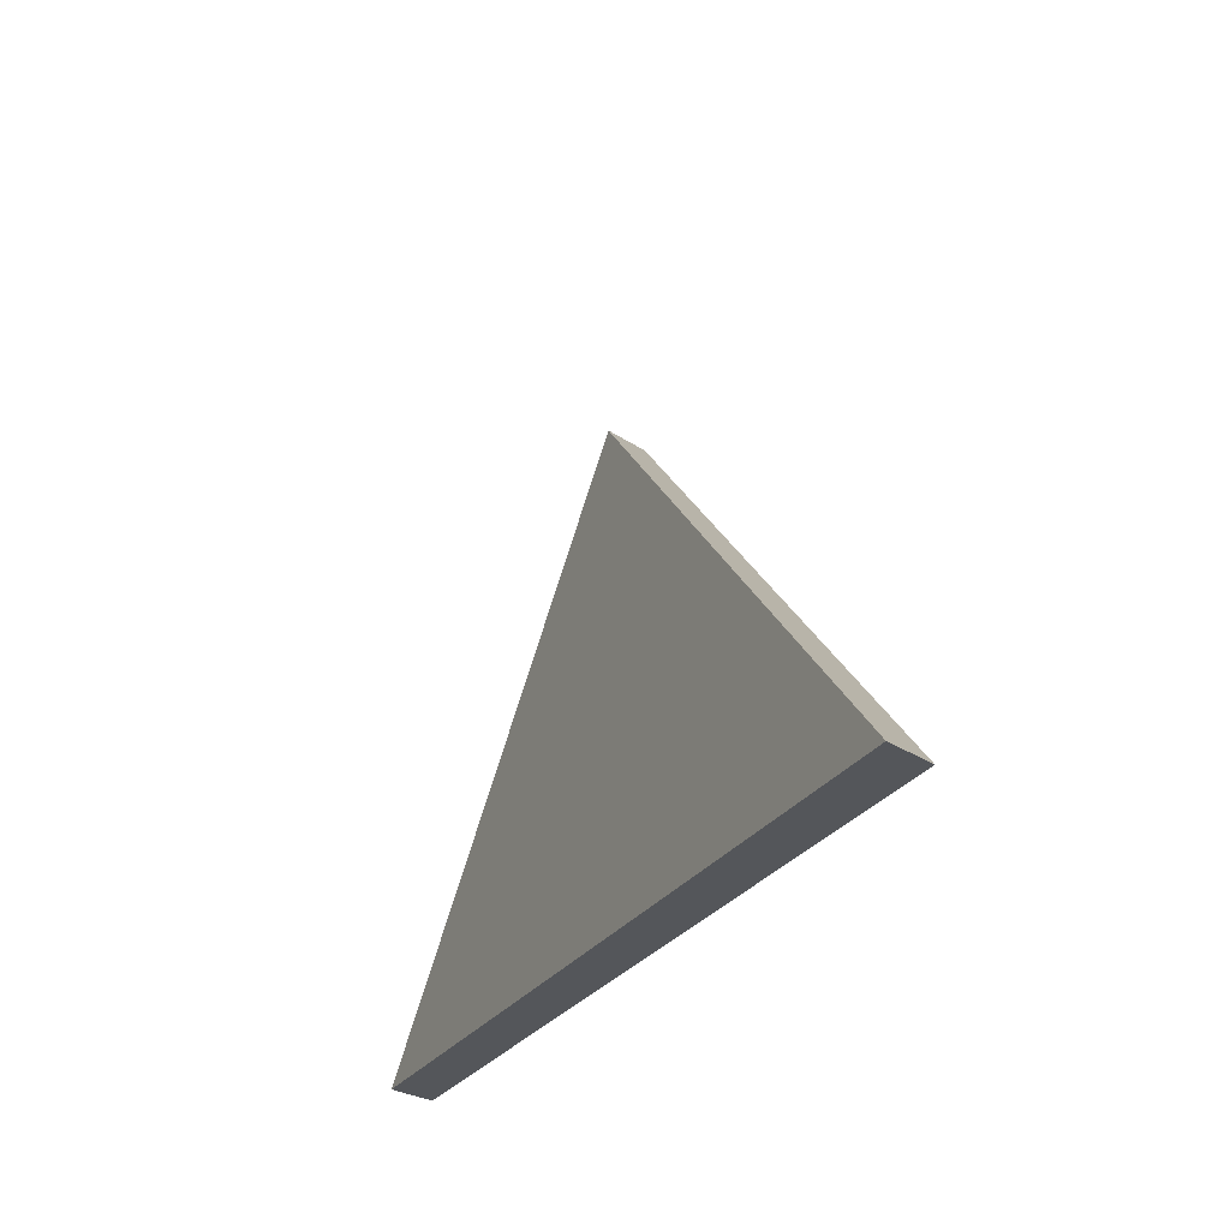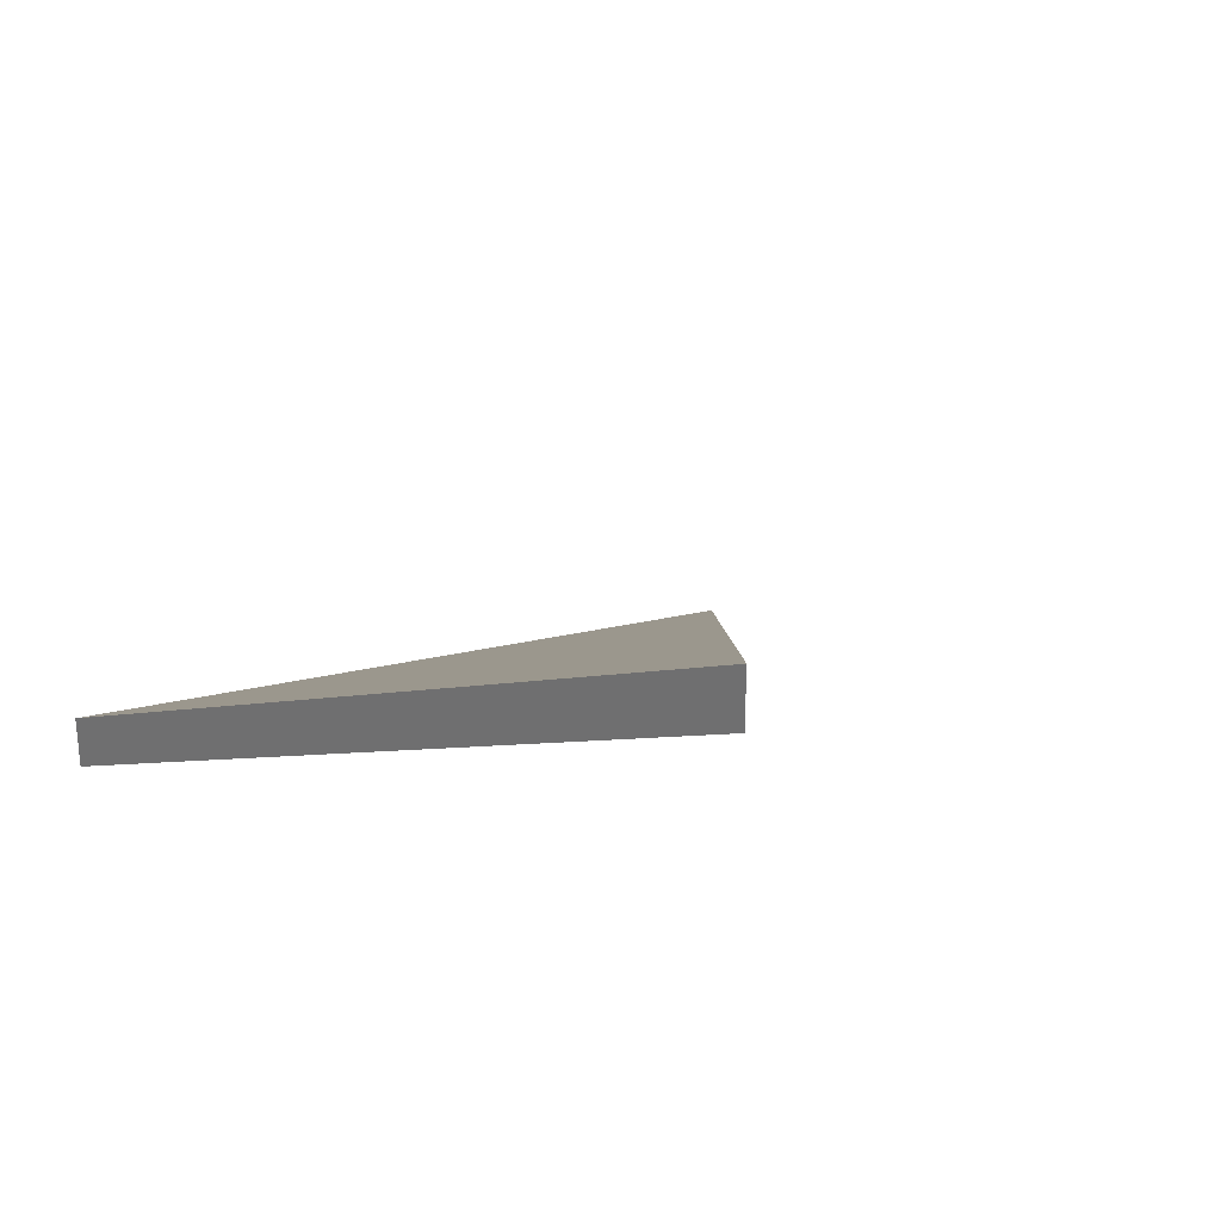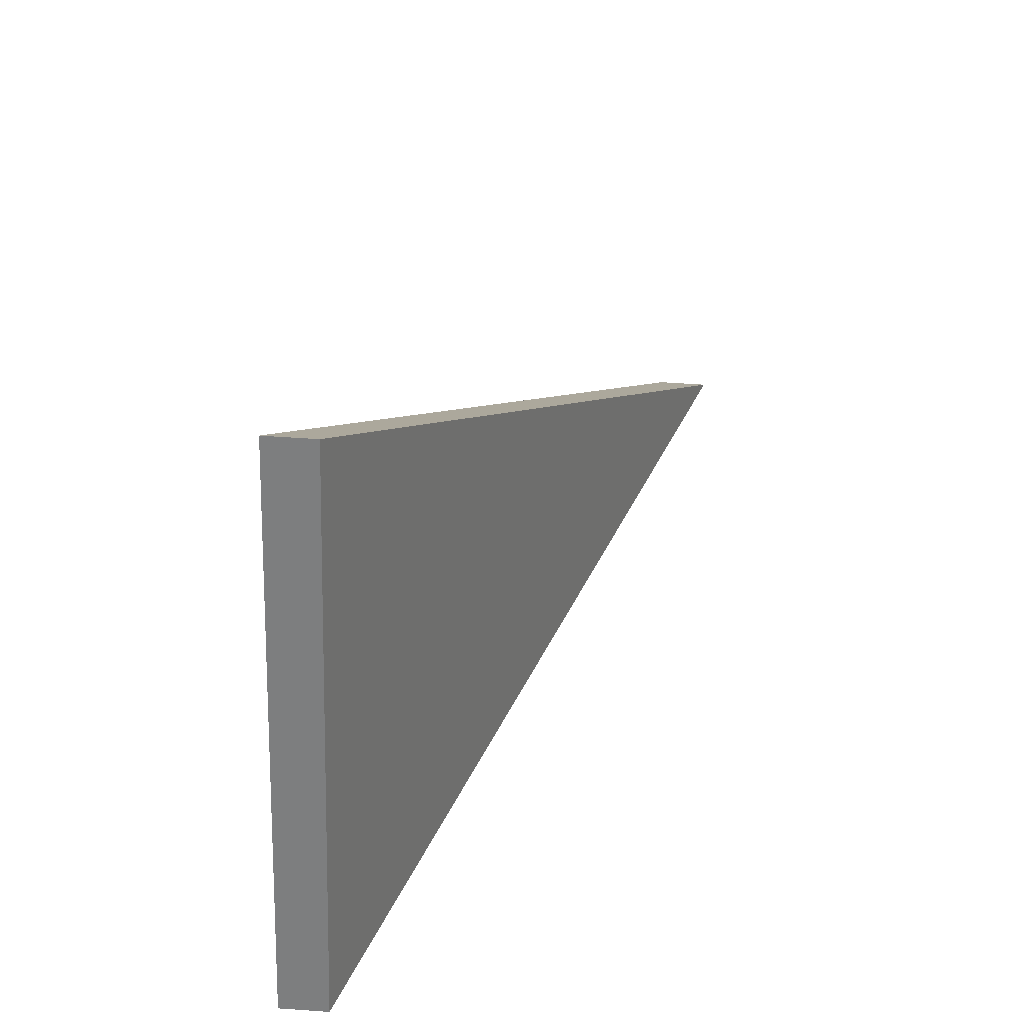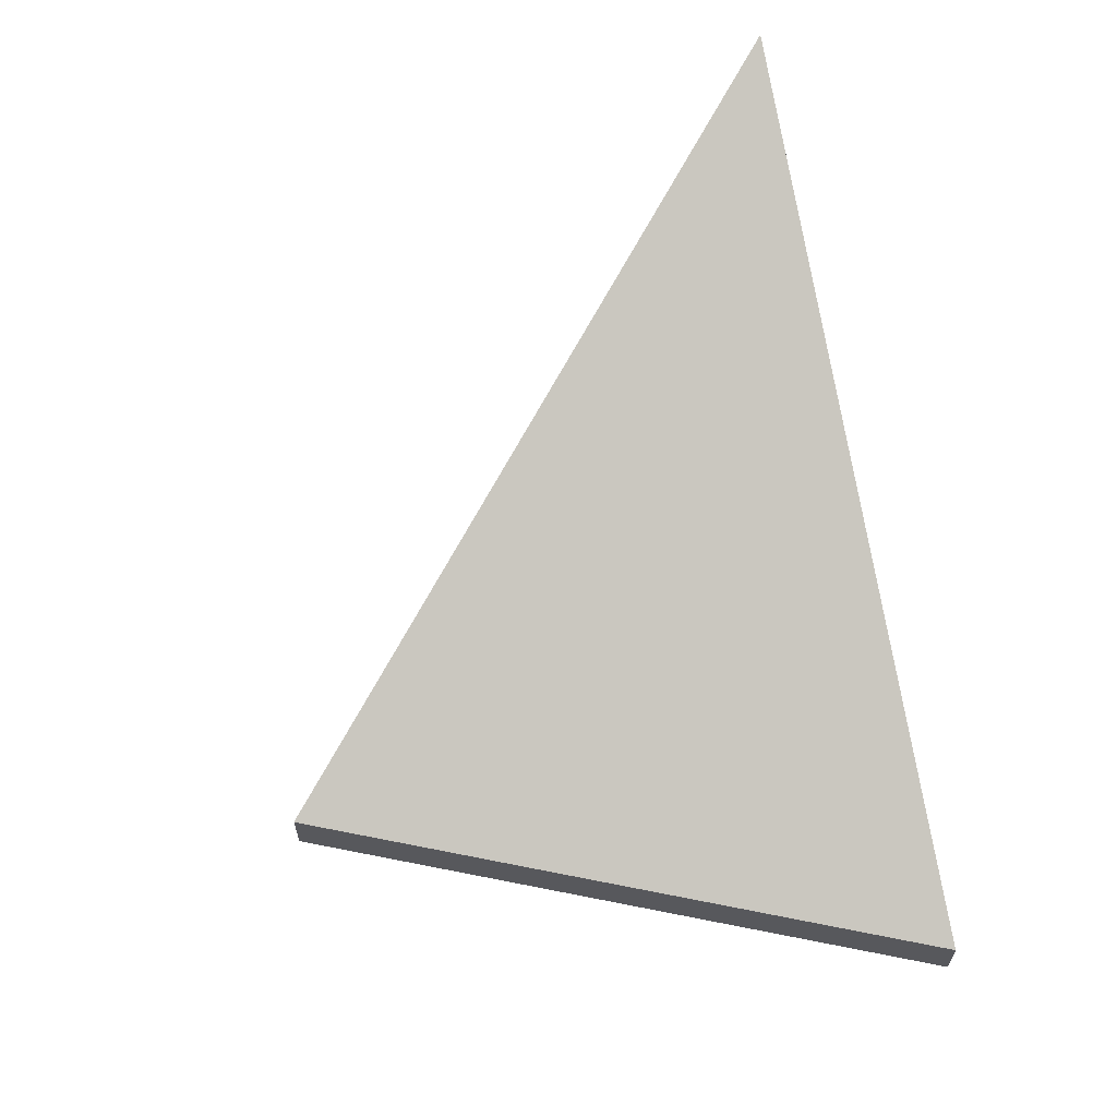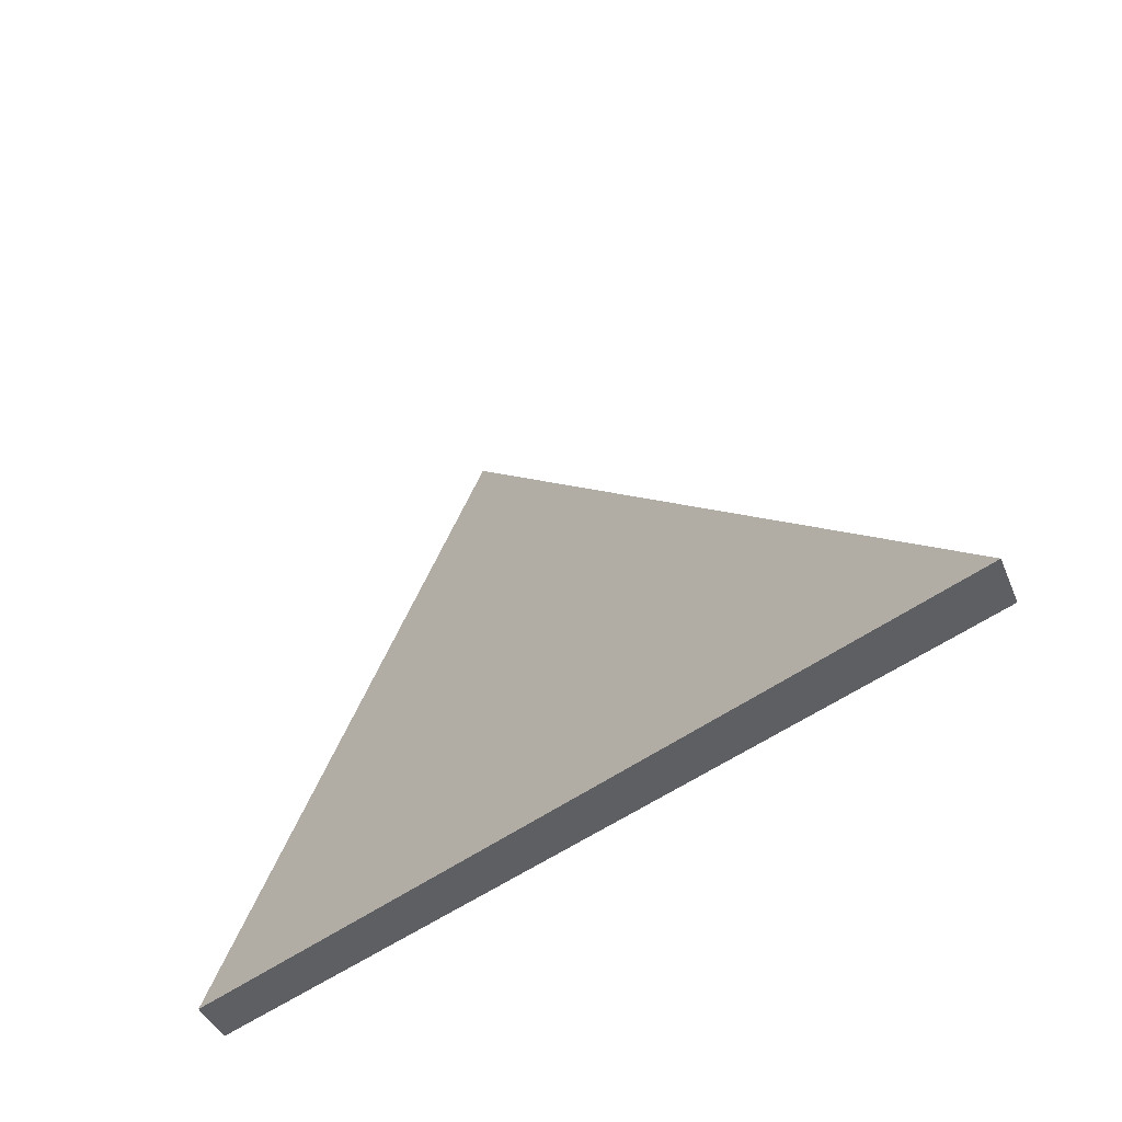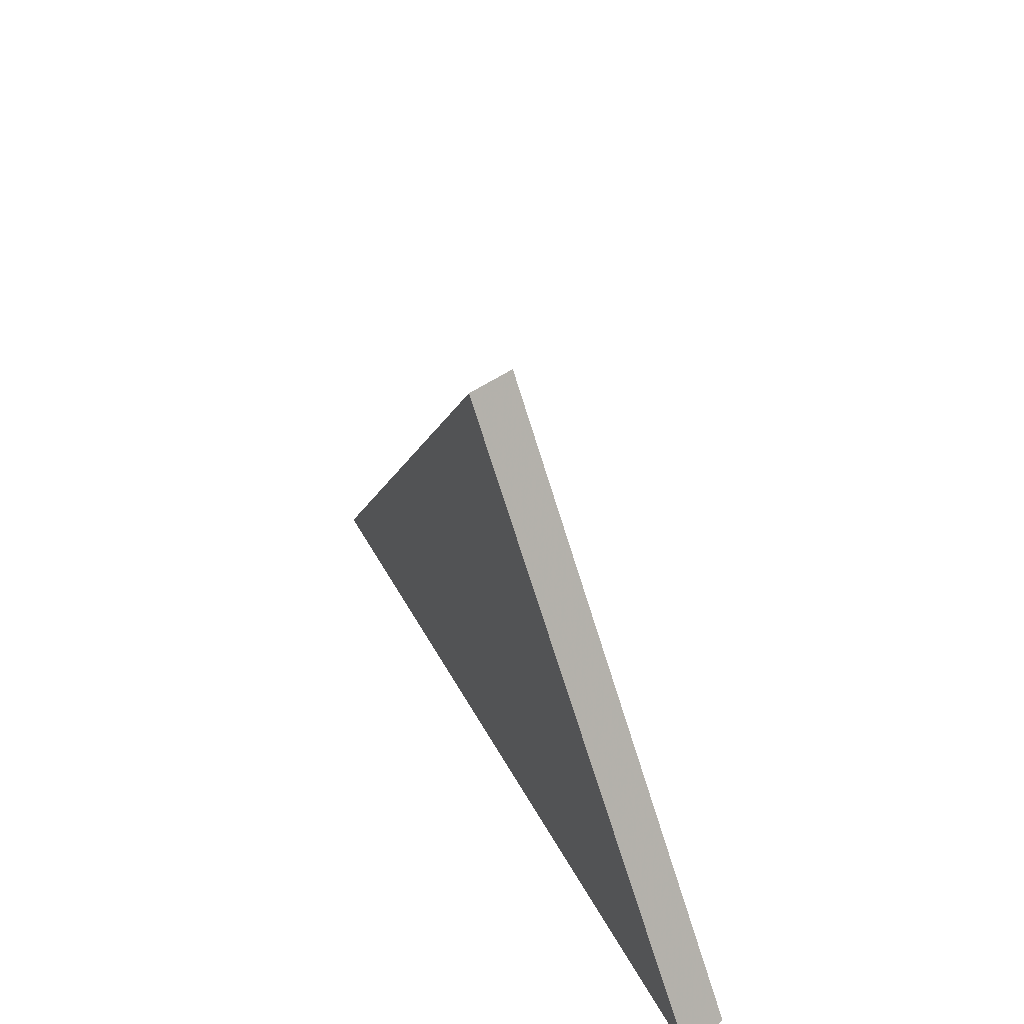
<metadata>
{"format":"obj","ext":"obj","renderer":"f3d","projection":"perspective","resolution":1024,"background":"white","views":[{"elev":-26.1,"azim":-137.5,"up":"+Z"},{"elev":25.6,"azim":-135.7,"up":"+Y"},{"elev":54.8,"azim":94.2,"up":"+Z"},{"elev":62.0,"azim":77.0,"up":"+Y"},{"elev":-41.5,"azim":-158.7,"up":"+Z"},{"elev":35.8,"azim":44.0,"up":"+Z"}]}
</metadata>
<code>
v 1.128 0.07561 0.4741
v 1.095 0.08972 0.4737
v 1.118 0.07561 0.4975
v 1.128 0.07355 0.4741
v 1.118 0.07355 0.4975
v 1.095 0.08766 0.4737
v 1.118 0.07355 0.4975
v 1.128 0.07355 0.4741
v 1.128 0.07561 0.4741
v 1.118 0.07561 0.4975
v 1.095 0.08766 0.4737
v 1.118 0.07355 0.4975
v 1.118 0.07561 0.4975
v 1.095 0.08972 0.4737
v 1.128 0.07355 0.4741
v 1.095 0.08766 0.4737
v 1.095 0.08972 0.4737
v 1.128 0.07561 0.4741
f 1 2 3
f 4 5 6
f 7 8 9
f 7 9 10
f 11 12 13
f 11 13 14
f 15 16 17
f 15 17 18

</code>
